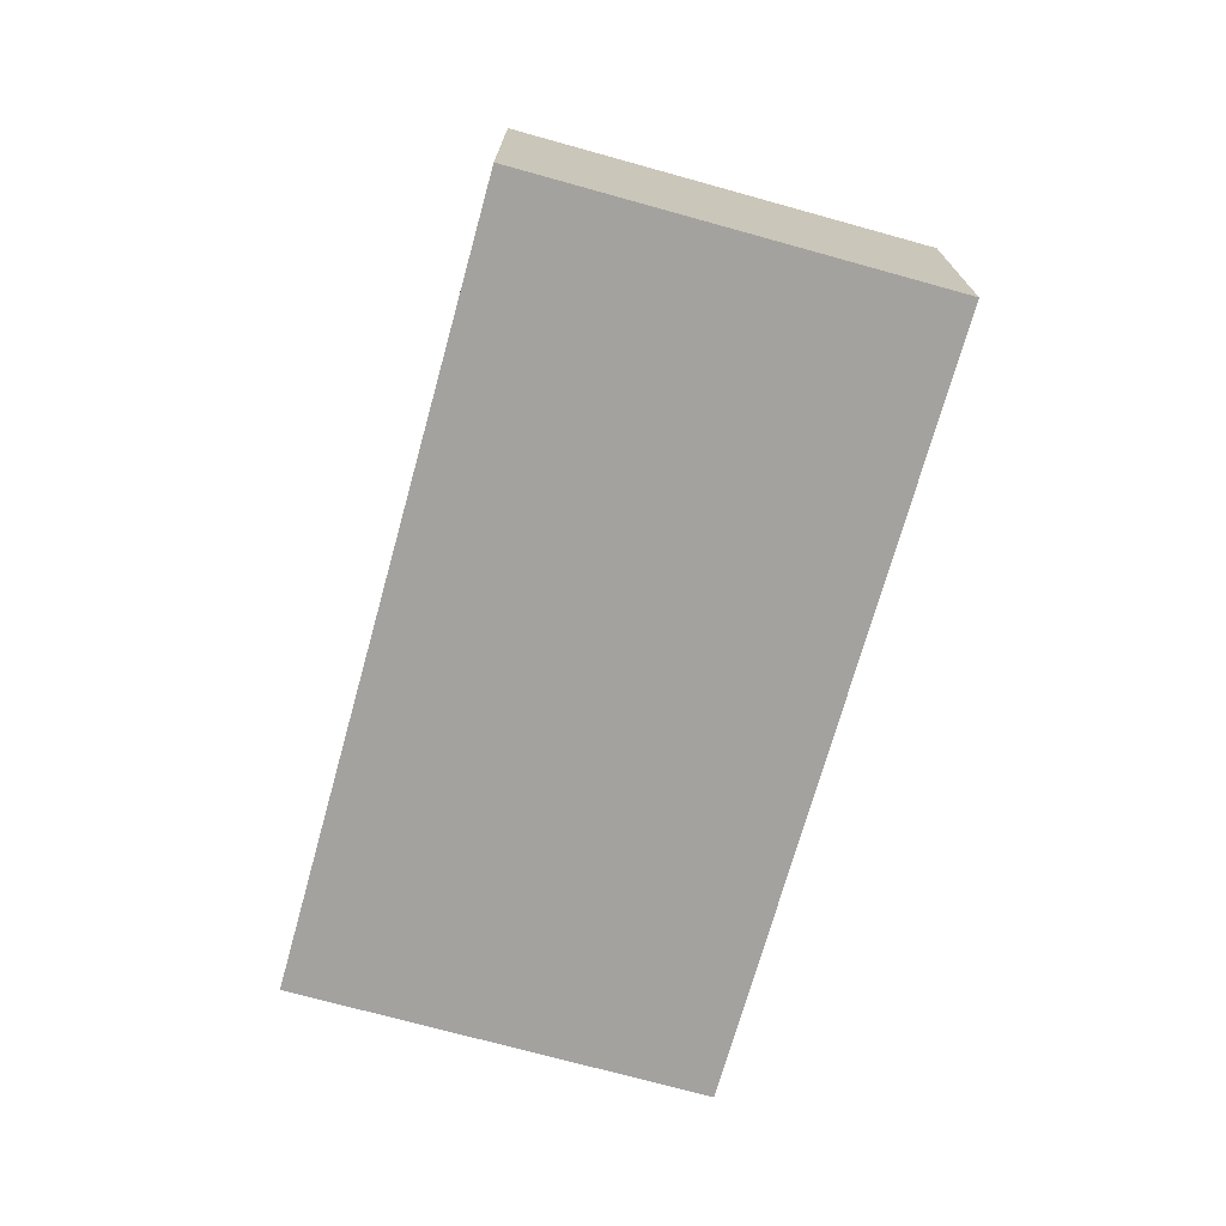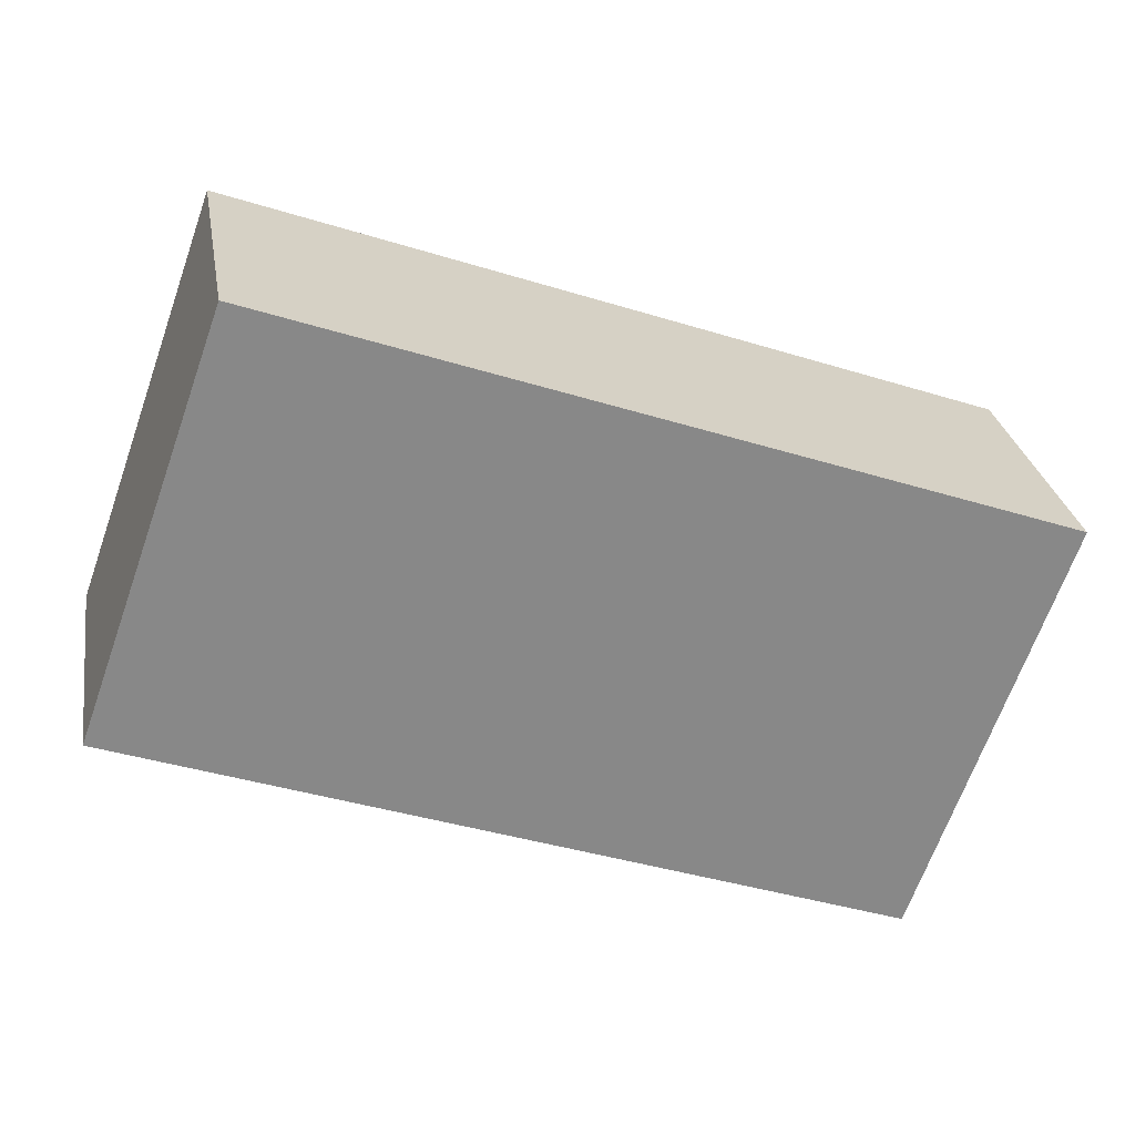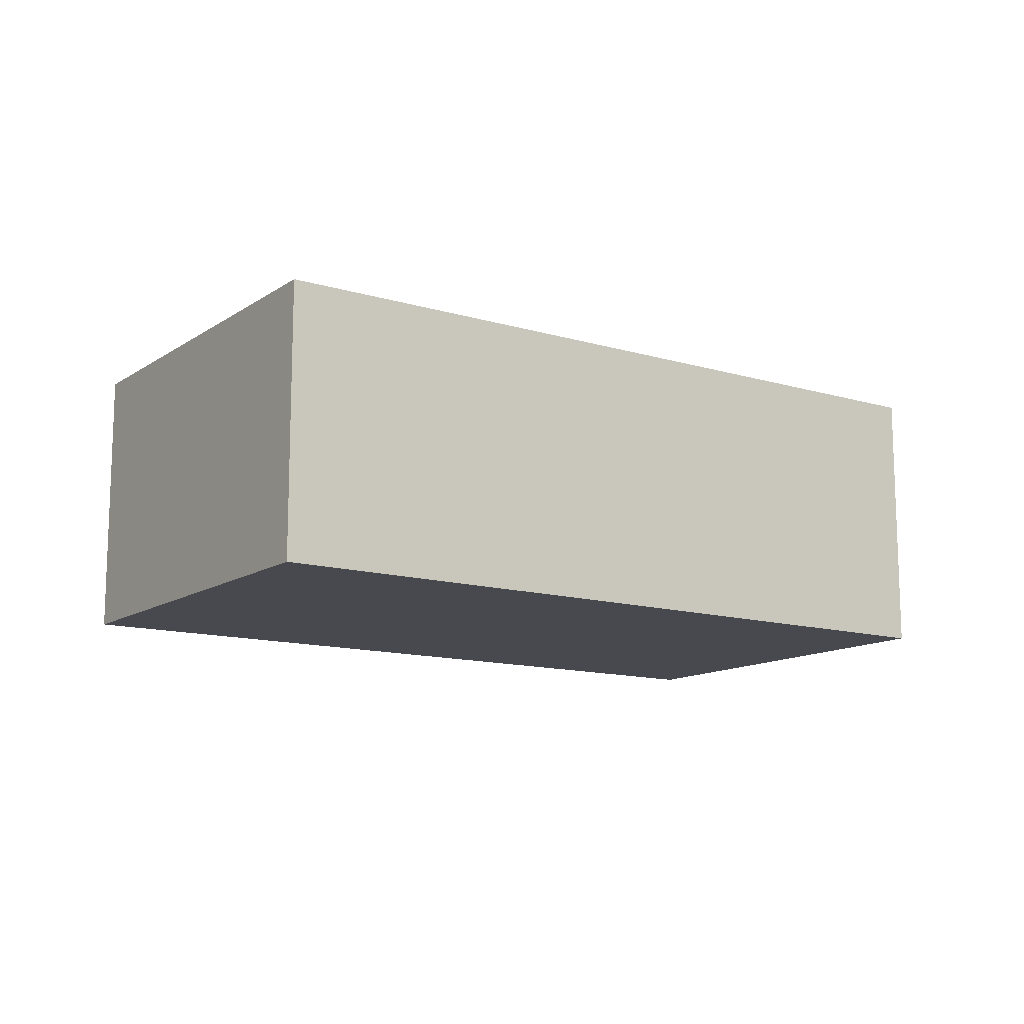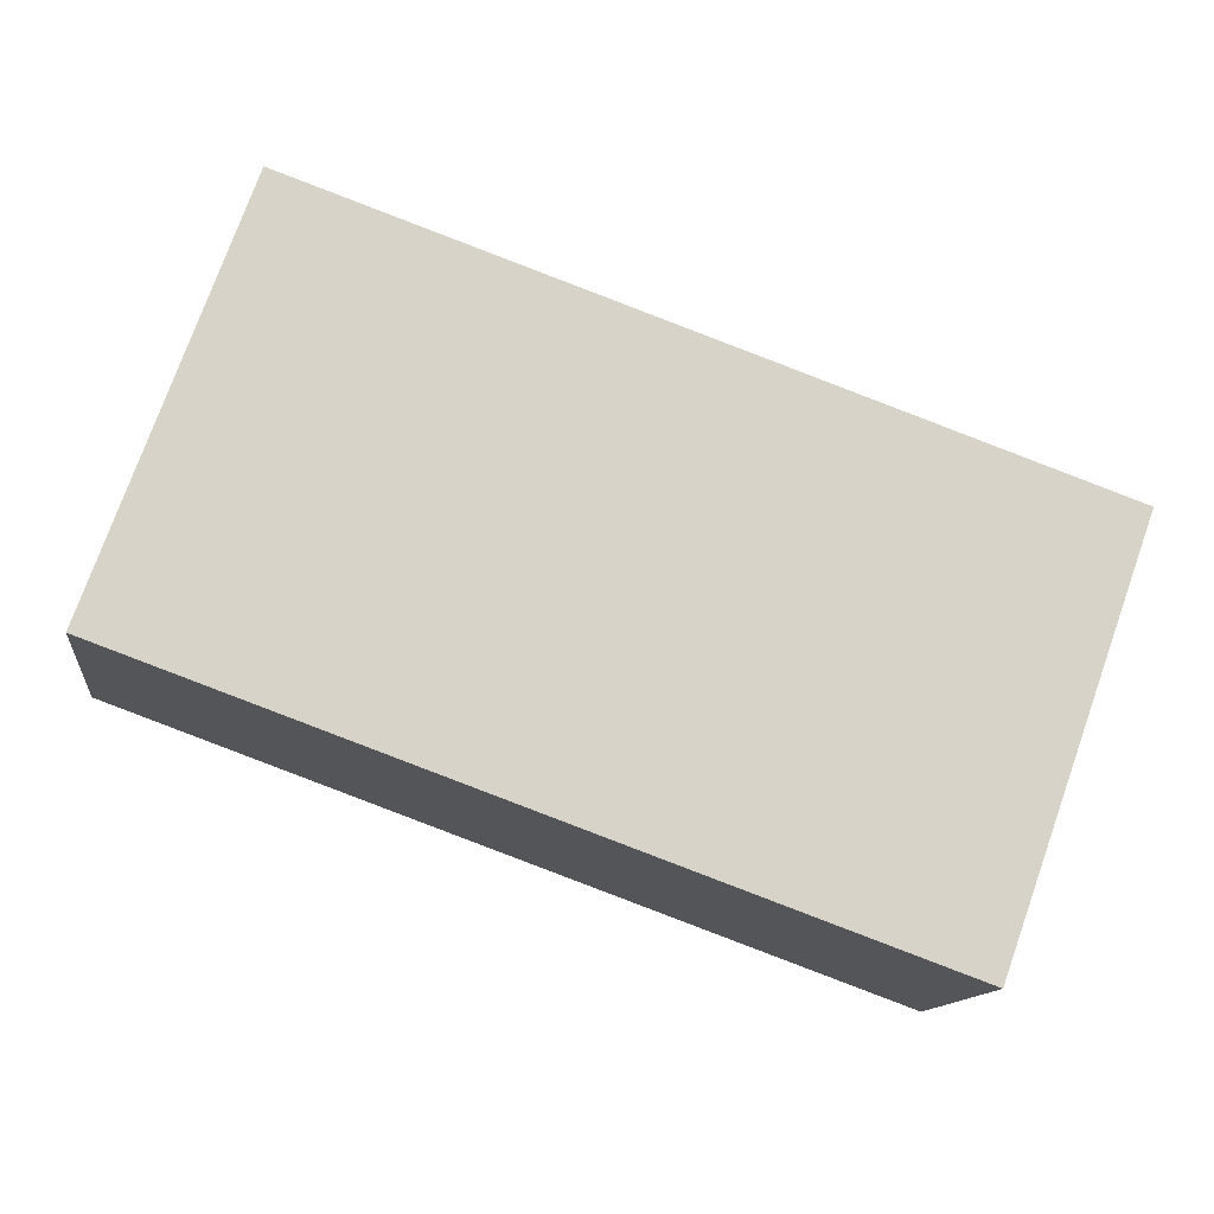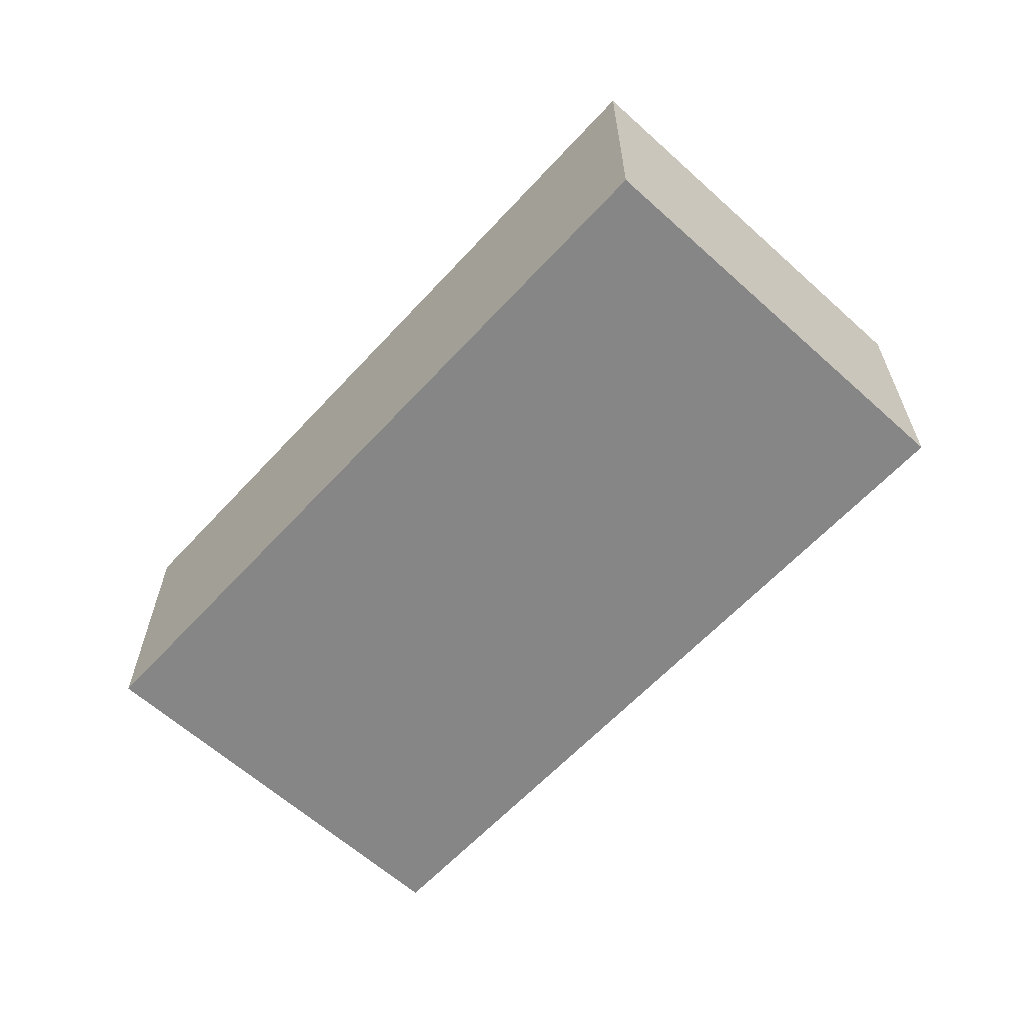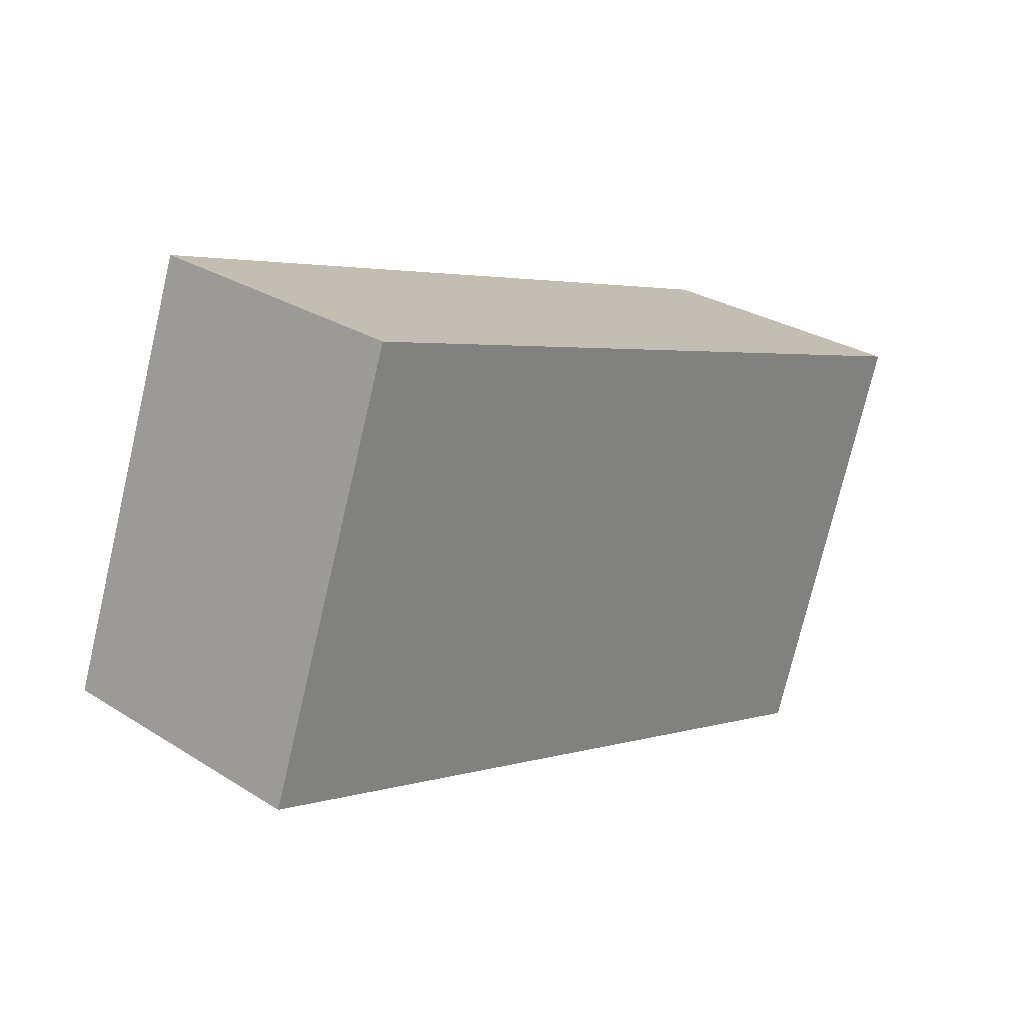
<metadata>
{"format":"obj","ext":"obj","renderer":"f3d","projection":"perspective","resolution":1024,"background":"white","views":[{"elev":-72.4,"azim":94.2,"up":"+Y"},{"elev":27.5,"azim":-9.5,"up":"+Z"},{"elev":-12.7,"azim":165.4,"up":"+Y"},{"elev":-12.8,"azim":-6.9,"up":"+Z"},{"elev":-62.2,"azim":67.2,"up":"+Y"},{"elev":29.0,"azim":-47.0,"up":"+Z"}]}
</metadata>
<code>
v  0 1.8 1.102e-16
v  5.844 1.8 0.86
v  4.901 1.8 -1.779
v  0.935 1.8 2.615
v  5.844 -5.266e-17 0.86
v  4.901 1.089e-16 -1.779
v  0 0 0
v  0.935 -1.601e-16 2.615
g defaultobject
f 1 2 3
f 2 1 4
f 5 3 2
f 3 5 6
f 6 1 3
f 1 6 7
f 7 4 1
f 4 7 8
f 8 2 4
f 2 8 5
f 5 7 6
f 7 5 8

</code>
